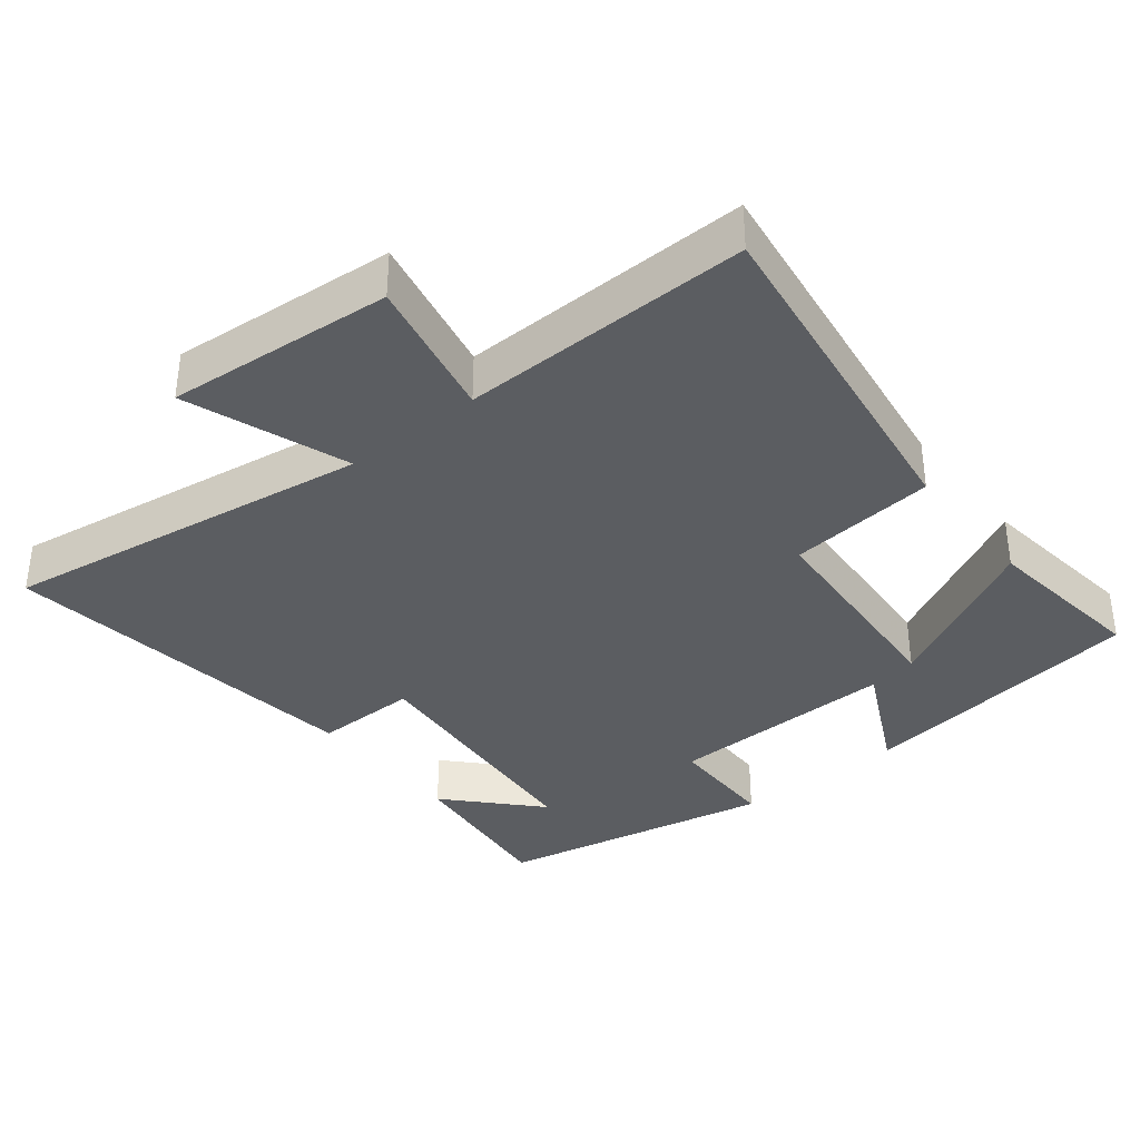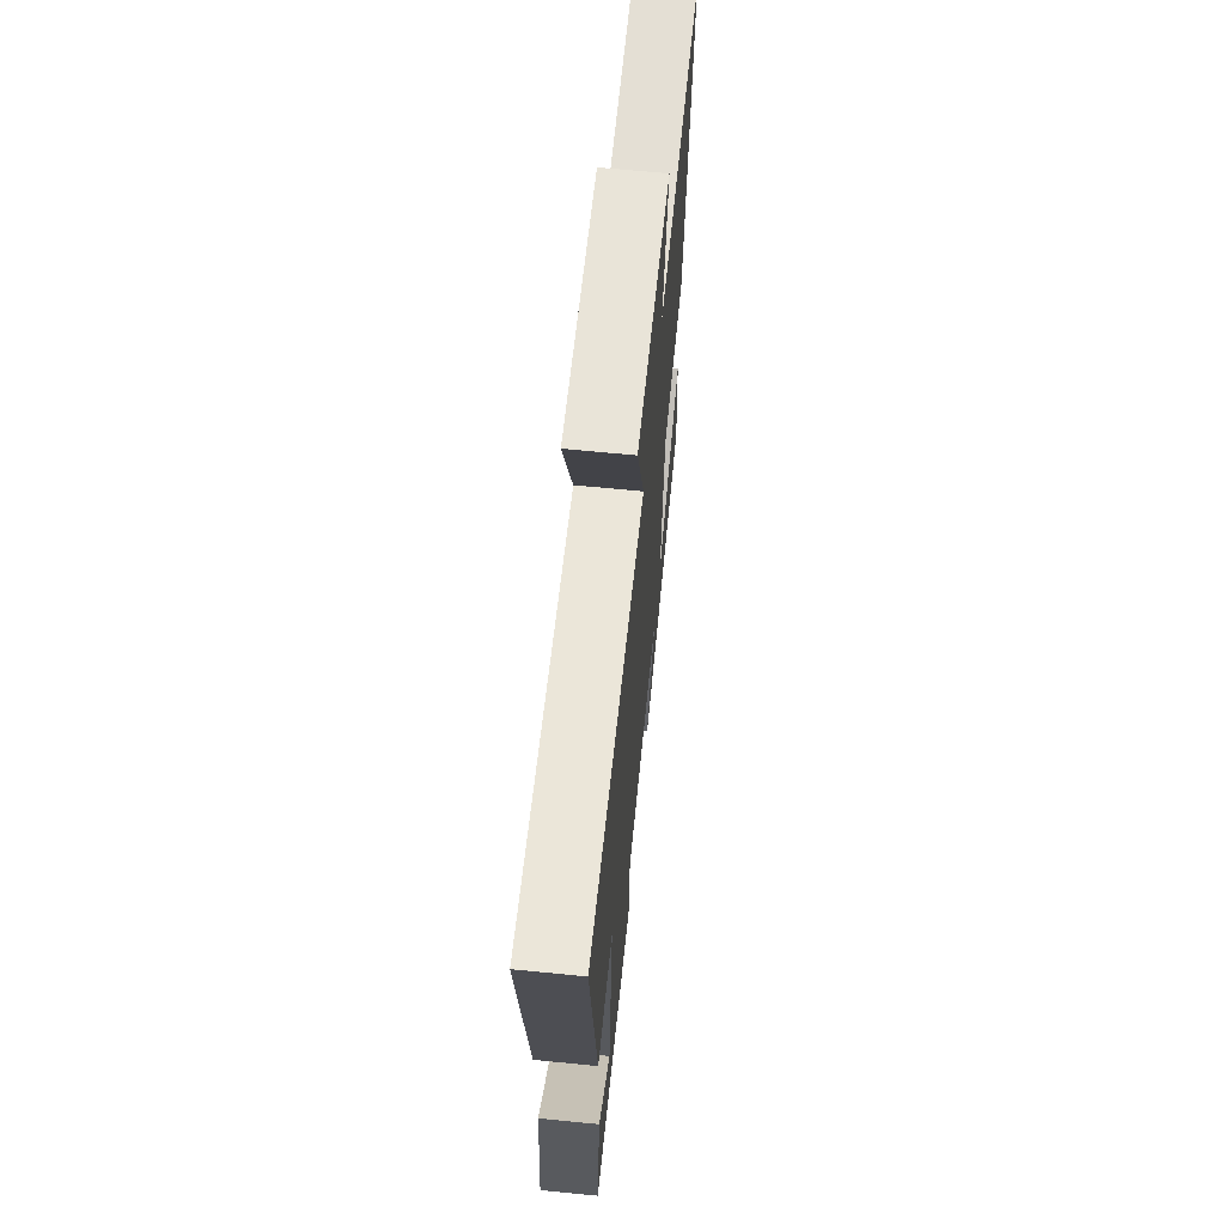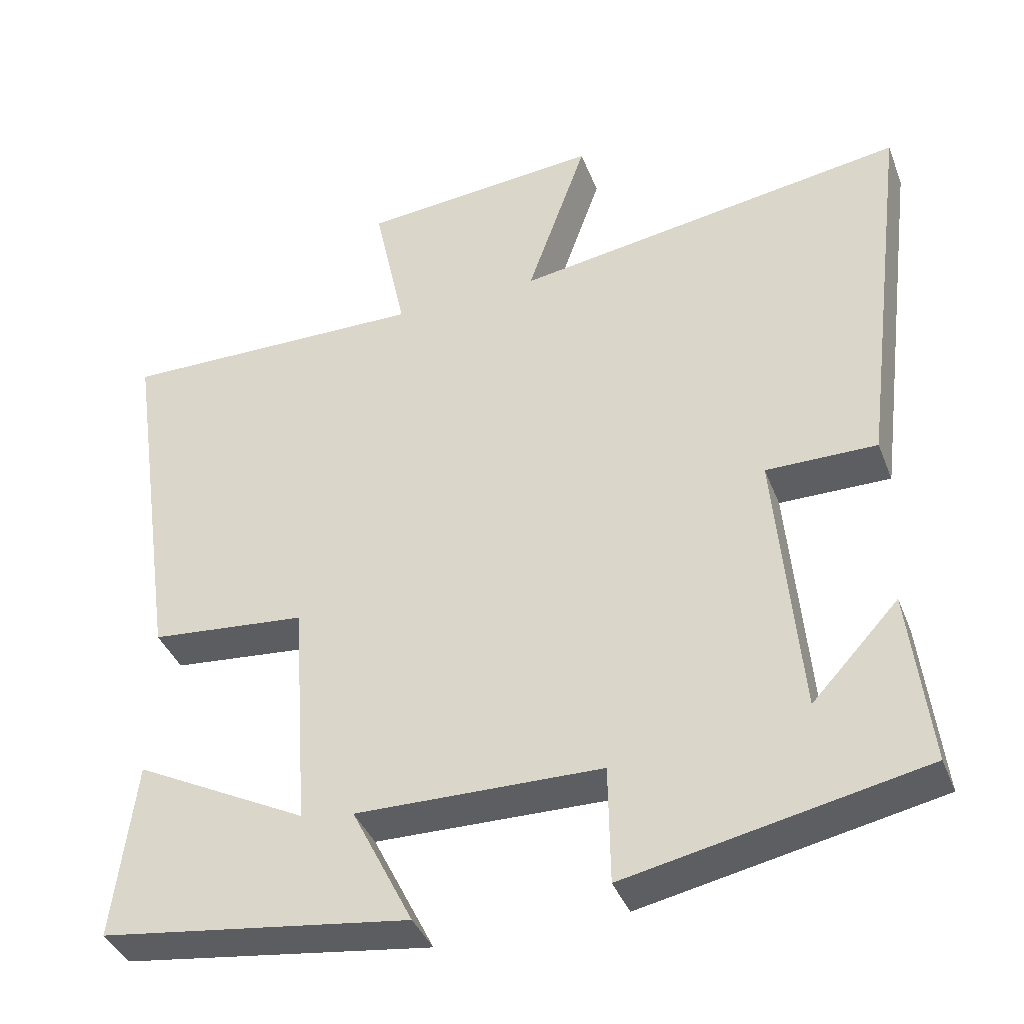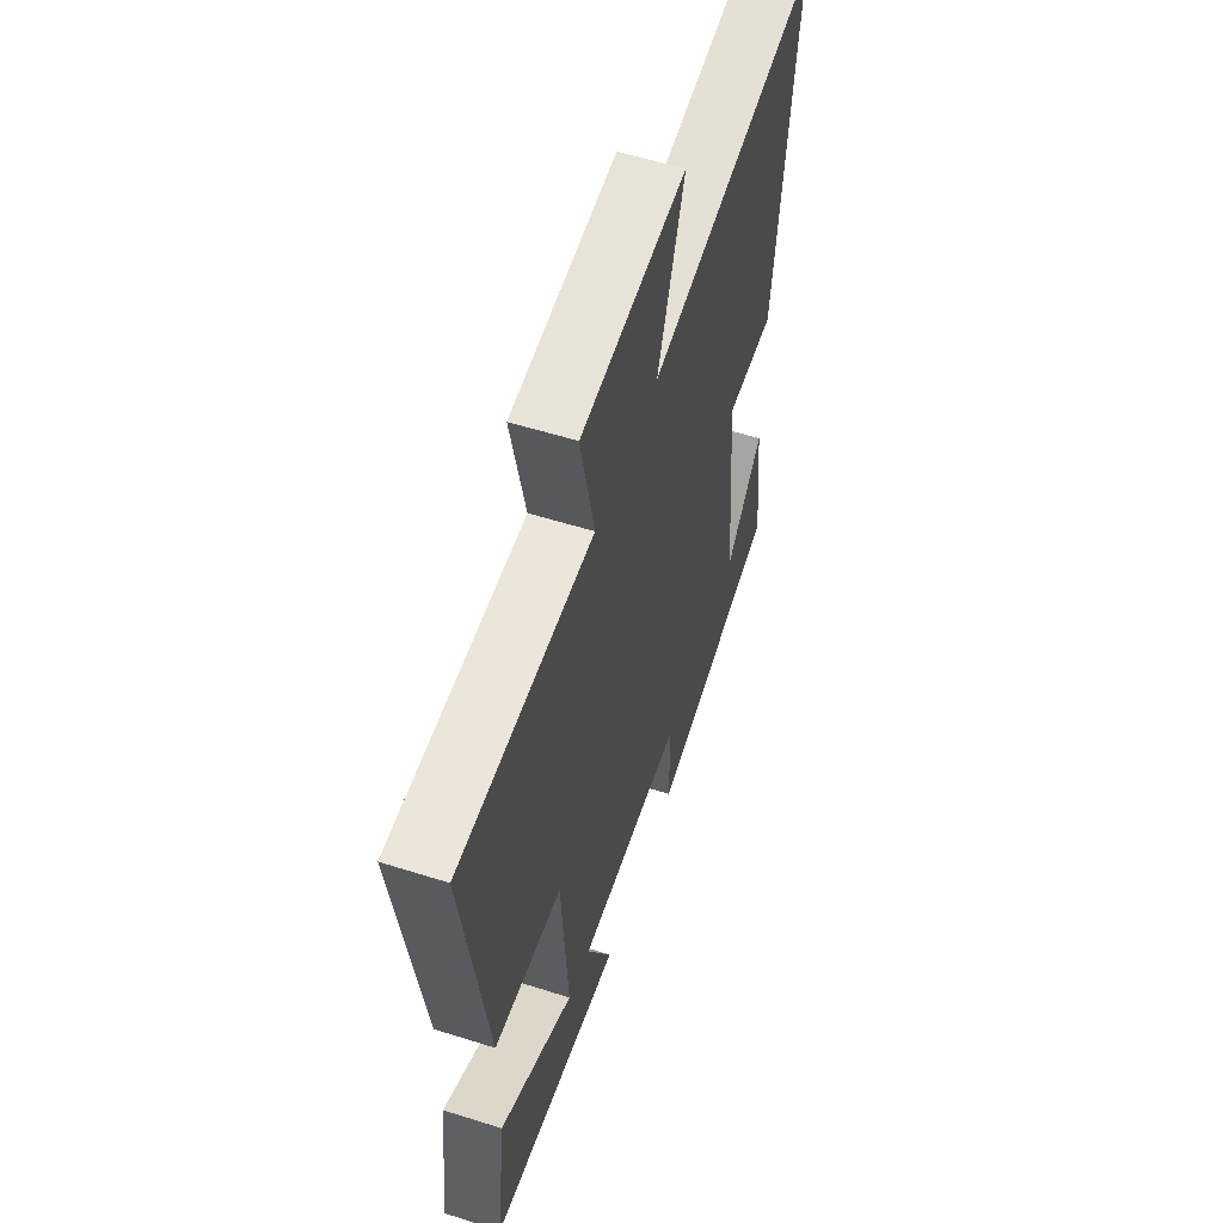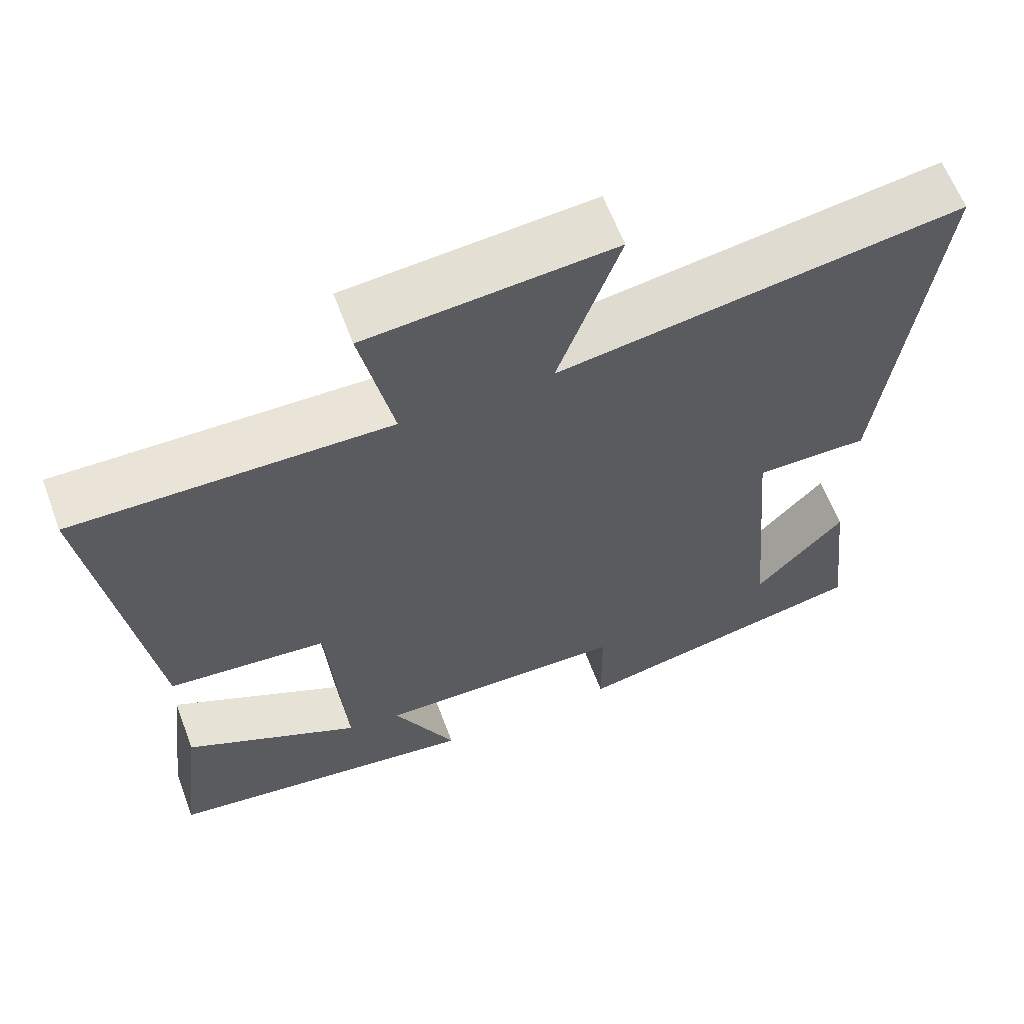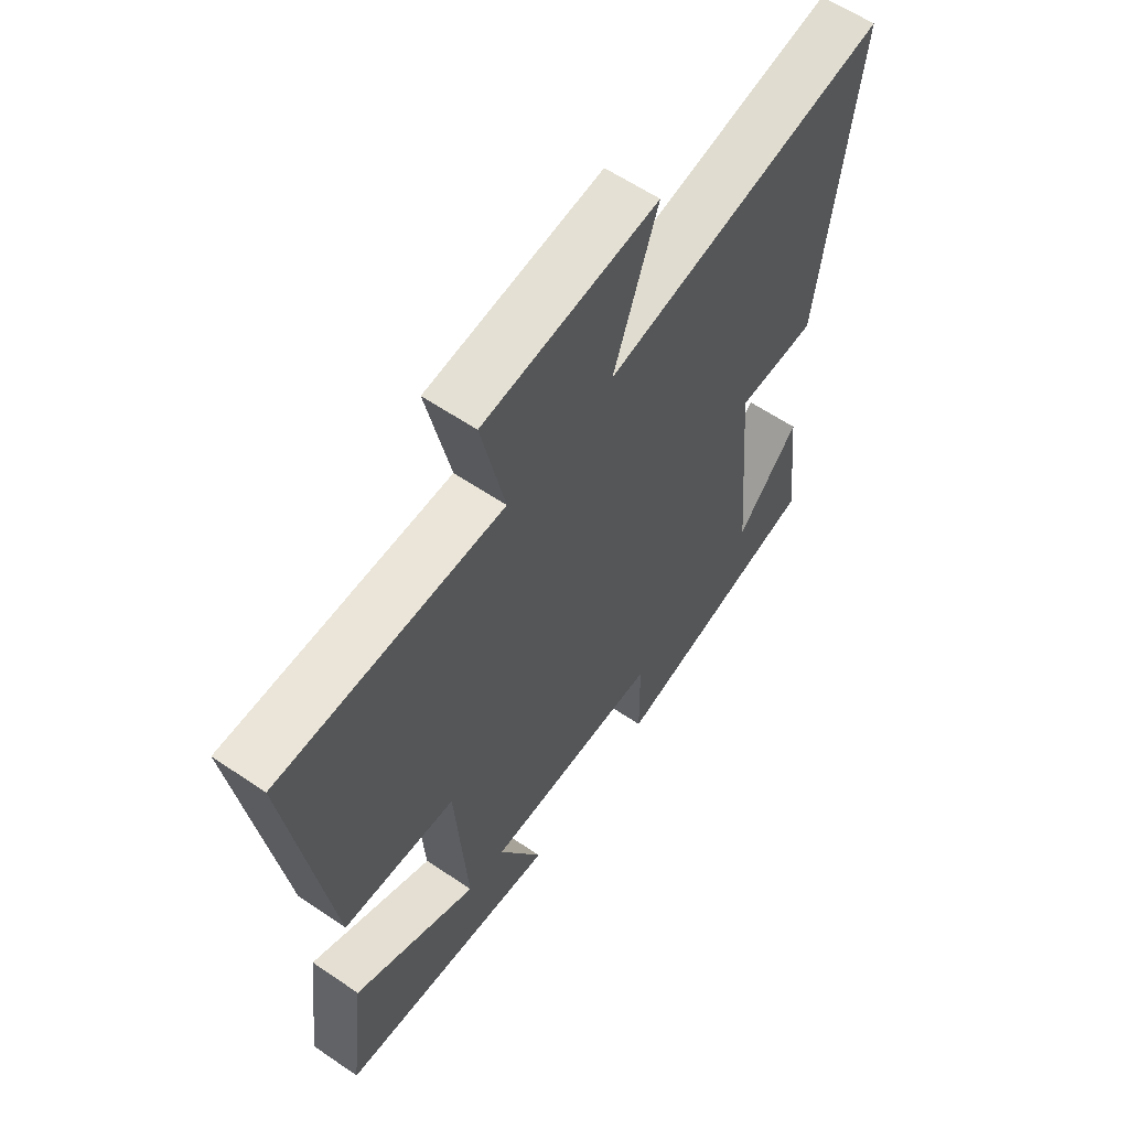
<metadata>
{"format":"obj","ext":"obj","renderer":"f3d","projection":"perspective","resolution":1024,"background":"white","views":[{"elev":-36.2,"azim":38.8,"up":"+Y"},{"elev":65.4,"azim":-84.3,"up":"+Z"},{"elev":-39.1,"azim":-160.0,"up":"+Z"},{"elev":56.6,"azim":108.3,"up":"+Z"},{"elev":61.9,"azim":159.5,"up":"+Z"},{"elev":60.1,"azim":124.9,"up":"+Z"}]}
</metadata>
<code>
v 0.529 0.07 -0.442
v 0.116 0.07 -0.5
v 0.198 0.07 -0.336
v -0.13 0.07 -0.342
v -0.132 0.07 -0.5
v -0.527 0.07 -0.42
v -0.5 0.07 -0.185
v -0.384 0.07 -0.31
v -0.352 0.07 0.058
v -0.5 0.07 0.057
v -0.566 0.07 0.581
v -0.038 0.07 0.5
v -0.119 0.07 0.73
v 0.203 0.07 0.702
v 0.16 0.07 0.5
v 0.572 0.07 0.506
v 0.5 0.07 0.008
v 0.291 0.07 -0.012
v 0.269 0.07 -0.324
v 0.5 0.07 -0.204
v 0.529 0 -0.442
v 0.116 0 -0.5
v 0.198 0 -0.336
v -0.13 0 -0.342
v -0.132 0 -0.5
v -0.527 0 -0.42
v -0.5 0 -0.185
v -0.384 0 -0.31
v -0.352 0 0.058
v -0.5 0 0.057
v -0.566 0 0.581
v -0.038 0 0.5
v -0.119 0 0.73
v 0.203 0 0.702
v 0.16 0 0.5
v 0.572 0 0.506
v 0.5 0 0.008
v 0.291 0 -0.012
v 0.269 0 -0.324
v 0.5 0 -0.204
f 19 20 1 2
f 15 16 17 18
f 15 18 19
f 12 13 14 15
f 12 15 19
f 9 10 11 12
f 8 9 12 19
f 6 7 8
f 4 5 6 8
f 3 4 8 19
f 2 3 19
f 22 21 40 39
f 38 37 36 35
f 39 38 35
f 35 34 33 32
f 39 35 32
f 32 31 30 29
f 39 32 29 28
f 28 27 26
f 28 26 25 24
f 39 28 24 23
f 39 23 22
f 1 21 22 2
f 2 22 23 3
f 3 23 24 4
f 4 24 25 5
f 5 25 26 6
f 6 26 27 7
f 7 27 28 8
f 8 28 29 9
f 9 29 30 10
f 10 30 31 11
f 11 31 32 12
f 12 32 33 13
f 13 33 34 14
f 14 34 35 15
f 15 35 36 16
f 16 36 37 17
f 17 37 38 18
f 18 38 39 19
f 19 39 40 20
f 20 40 21 1

</code>
